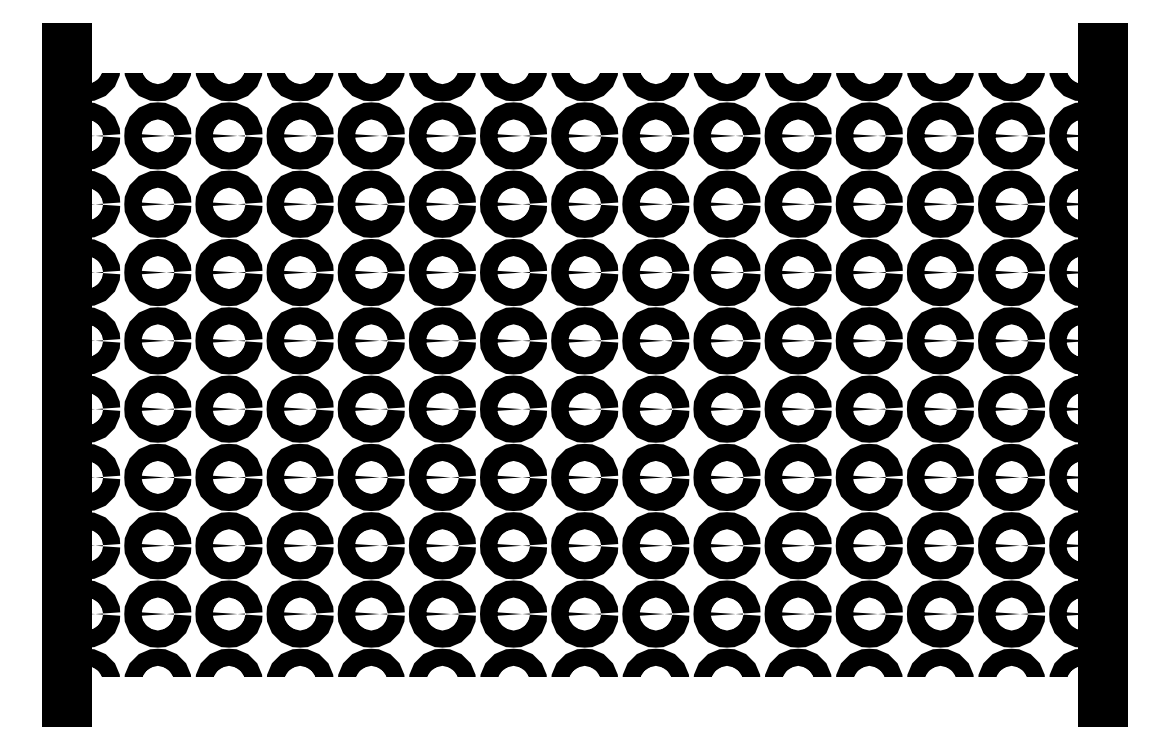
<metadata>
{"format":"dxf","ext":"dxf","renderer":"ezdxf+matplotlib","layout":"modelspace","background":"white","min_lineweight":24,"dpi":150}
</metadata>
<code>
0
SECTION
2
ENTITIES
0
CIRCLE
8
inserts
10
82
20
7
30
0
40
3
0
CIRCLE
8
inserts
10
57
20
7
30
0
40
3
0
CIRCLE
8
inserts
10
32
20
7
30
0
40
3
0
CIRCLE
8
inserts
10
7
20
7
30
0
40
3
0
CIRCLE
8
inserts
10
357
20
7
30
0
40
3
0
CIRCLE
8
inserts
10
332
20
7
30
0
40
3
0
CIRCLE
8
inserts
10
307
20
31
30
0
40
3
0
CIRCLE
8
inserts
10
282
20
31
30
0
40
3
0
CIRCLE
8
inserts
10
257
20
31
30
0
40
3
0
CIRCLE
8
inserts
10
232
20
31
30
0
40
3
0
CIRCLE
8
inserts
10
207
20
31
30
0
40
3
0
CIRCLE
8
inserts
10
182
20
31
30
0
40
3
0
CIRCLE
8
inserts
10
157
20
31
30
0
40
3
0
CIRCLE
8
inserts
10
132
20
31
30
0
40
3
0
CIRCLE
8
inserts
10
107
20
31
30
0
40
3
0
CIRCLE
8
inserts
10
82
20
31
30
0
40
3
0
CIRCLE
8
inserts
10
57
20
31
30
0
40
3
0
CIRCLE
8
inserts
10
32
20
31
30
0
40
3
0
CIRCLE
8
inserts
10
7
20
31
30
0
40
3
0
CIRCLE
8
inserts
10
357
20
31
30
0
40
3
0
CIRCLE
8
inserts
10
332
20
31
30
0
40
3
0
CIRCLE
8
inserts
10
307
20
55
30
0
40
3
0
CIRCLE
8
inserts
10
282
20
55
30
0
40
3
0
CIRCLE
8
inserts
10
257
20
55
30
0
40
3
0
CIRCLE
8
inserts
10
232
20
55
30
0
40
3
0
CIRCLE
8
inserts
10
207
20
55
30
0
40
3
0
CIRCLE
8
inserts
10
182
20
55
30
0
40
3
0
CIRCLE
8
inserts
10
157
20
55
30
0
40
3
0
CIRCLE
8
inserts
10
132
20
55
30
0
40
3
0
CIRCLE
8
inserts
10
107
20
55
30
0
40
3
0
CIRCLE
8
inserts
10
82
20
55
30
0
40
3
0
CIRCLE
8
inserts
10
57
20
55
30
0
40
3
0
CIRCLE
8
inserts
10
32
20
55
30
0
40
3
0
CIRCLE
8
inserts
10
7
20
55
30
0
40
3
0
CIRCLE
8
inserts
10
357
20
55
30
0
40
3
0
CIRCLE
8
inserts
10
332
20
55
30
0
40
3
0
CIRCLE
8
inserts
10
307
20
79
30
0
40
3
0
CIRCLE
8
inserts
10
282
20
79
30
0
40
3
0
CIRCLE
8
inserts
10
257
20
79
30
0
40
3
0
CIRCLE
8
inserts
10
232
20
79
30
0
40
3
0
CIRCLE
8
inserts
10
207
20
79
30
0
40
3
0
CIRCLE
8
inserts
10
182
20
79
30
0
40
3
0
CIRCLE
8
inserts
10
157
20
79
30
0
40
3
0
CIRCLE
8
inserts
10
132
20
79
30
0
40
3
0
CIRCLE
8
inserts
10
107
20
79
30
0
40
3
0
CIRCLE
8
inserts
10
82
20
79
30
0
40
3
0
CIRCLE
8
inserts
10
57
20
79
30
0
40
3
0
CIRCLE
8
inserts
10
32
20
79
30
0
40
3
0
CIRCLE
8
inserts
10
7
20
79
30
0
40
3
0
CIRCLE
8
inserts
10
357
20
79
30
0
40
3
0
CIRCLE
8
inserts
10
332
20
79
30
0
40
3
0
CIRCLE
8
inserts
10
307
20
103
30
0
40
3
0
CIRCLE
8
inserts
10
282
20
103
30
0
40
3
0
CIRCLE
8
inserts
10
257
20
103
30
0
40
3
0
CIRCLE
8
inserts
10
232
20
103
30
0
40
3
0
CIRCLE
8
inserts
10
207
20
103
30
0
40
3
0
CIRCLE
8
inserts
10
182
20
103
30
0
40
3
0
CIRCLE
8
inserts
10
157
20
103
30
0
40
3
0
CIRCLE
8
inserts
10
132
20
103
30
0
40
3
0
CIRCLE
8
inserts
10
107
20
103
30
0
40
3
0
CIRCLE
8
inserts
10
82
20
103
30
0
40
3
0
CIRCLE
8
inserts
10
57
20
103
30
0
40
3
0
CIRCLE
8
inserts
10
32
20
103
30
0
40
3
0
CIRCLE
8
inserts
10
7
20
103
30
0
40
3
0
CIRCLE
8
inserts
10
357
20
103
30
0
40
3
0
CIRCLE
8
inserts
10
332
20
103
30
0
40
3
0
CIRCLE
8
inserts
10
307
20
127
30
0
40
3
0
CIRCLE
8
inserts
10
282
20
127
30
0
40
3
0
CIRCLE
8
inserts
10
257
20
127
30
0
40
3
0
CIRCLE
8
inserts
10
232
20
127
30
0
40
3
0
CIRCLE
8
inserts
10
207
20
127
30
0
40
3
0
CIRCLE
8
inserts
10
182
20
127
30
0
40
3
0
CIRCLE
8
inserts
10
157
20
127
30
0
40
3
0
CIRCLE
8
inserts
10
132
20
127
30
0
40
3
0
CIRCLE
8
inserts
10
107
20
127
30
0
40
3
0
CIRCLE
8
inserts
10
82
20
127
30
0
40
3
0
CIRCLE
8
inserts
10
57
20
127
30
0
40
3
0
CIRCLE
8
inserts
10
32
20
127
30
0
40
3
0
CIRCLE
8
inserts
10
7
20
127
30
0
40
3
0
CIRCLE
8
inserts
10
357
20
127
30
0
40
3
0
CIRCLE
8
inserts
10
332
20
127
30
0
40
3
0
CIRCLE
8
inserts
10
307
20
151
30
0
40
3
0
CIRCLE
8
inserts
10
282
20
151
30
0
40
3
0
CIRCLE
8
inserts
10
257
20
151
30
0
40
3
0
CIRCLE
8
inserts
10
232
20
151
30
0
40
3
0
CIRCLE
8
inserts
10
207
20
151
30
0
40
3
0
CIRCLE
8
inserts
10
182
20
151
30
0
40
3
0
CIRCLE
8
inserts
10
157
20
151
30
0
40
3
0
CIRCLE
8
inserts
10
132
20
151
30
0
40
3
0
CIRCLE
8
inserts
10
107
20
151
30
0
40
3
0
CIRCLE
8
inserts
10
82
20
151
30
0
40
3
0
CIRCLE
8
inserts
10
57
20
151
30
0
40
3
0
CIRCLE
8
inserts
10
32
20
151
30
0
40
3
0
CIRCLE
8
inserts
10
7
20
151
30
0
40
3
0
CIRCLE
8
inserts
10
357
20
151
30
0
40
3
0
CIRCLE
8
inserts
10
332
20
151
30
0
40
3
0
CIRCLE
8
inserts
10
307
20
175
30
0
40
3
0
CIRCLE
8
inserts
10
282
20
175
30
0
40
3
0
CIRCLE
8
inserts
10
257
20
175
30
0
40
3
0
CIRCLE
8
inserts
10
232
20
175
30
0
40
3
0
CIRCLE
8
inserts
10
207
20
175
30
0
40
3
0
CIRCLE
8
inserts
10
182
20
175
30
0
40
3
0
CIRCLE
8
inserts
10
157
20
175
30
0
40
3
0
CIRCLE
8
inserts
10
132
20
175
30
0
40
3
0
CIRCLE
8
inserts
10
107
20
175
30
0
40
3
0
CIRCLE
8
inserts
10
82
20
175
30
0
40
3
0
CIRCLE
8
inserts
10
57
20
175
30
0
40
3
0
CIRCLE
8
inserts
10
32
20
175
30
0
40
3
0
CIRCLE
8
inserts
10
7
20
175
30
0
40
3
0
CIRCLE
8
inserts
10
357
20
175
30
0
40
3
0
CIRCLE
8
inserts
10
332
20
175
30
0
40
3
0
CIRCLE
8
inserts
10
307
20
199
30
0
40
3
0
CIRCLE
8
inserts
10
282
20
199
30
0
40
3
0
CIRCLE
8
inserts
10
257
20
199
30
0
40
3
0
CIRCLE
8
inserts
10
232
20
199
30
0
40
3
0
CIRCLE
8
inserts
10
207
20
199
30
0
40
3
0
CIRCLE
8
inserts
10
182
20
199
30
0
40
3
0
CIRCLE
8
inserts
10
157
20
199
30
0
40
3
0
CIRCLE
8
inserts
10
132
20
199
30
0
40
3
0
CIRCLE
8
inserts
10
107
20
199
30
0
40
3
0
CIRCLE
8
inserts
10
82
20
199
30
0
40
3
0
CIRCLE
8
inserts
10
57
20
199
30
0
40
3
0
CIRCLE
8
inserts
10
32
20
199
30
0
40
3
0
CIRCLE
8
inserts
10
7
20
199
30
0
40
3
0
CIRCLE
8
inserts
10
357
20
199
30
0
40
3
0
CIRCLE
8
inserts
10
332
20
199
30
0
40
3
0
CIRCLE
8
inserts
10
307
20
223
30
0
40
3
0
CIRCLE
8
inserts
10
282
20
223
30
0
40
3
0
CIRCLE
8
inserts
10
257
20
223
30
0
40
3
0
CIRCLE
8
inserts
10
232
20
223
30
0
40
3
0
CIRCLE
8
inserts
10
207
20
223
30
0
40
3
0
CIRCLE
8
inserts
10
182
20
223
30
0
40
3
0
CIRCLE
8
inserts
10
157
20
223
30
0
40
3
0
CIRCLE
8
inserts
10
132
20
223
30
0
40
3
0
CIRCLE
8
inserts
10
107
20
223
30
0
40
3
0
CIRCLE
8
inserts
10
82
20
223
30
0
40
3
0
CIRCLE
8
inserts
10
57
20
223
30
0
40
3
0
CIRCLE
8
inserts
10
32
20
223
30
0
40
3
0
CIRCLE
8
inserts
10
7
20
223
30
0
40
3
0
CIRCLE
8
inserts
10
357
20
223
30
0
40
3
0
CIRCLE
8
inserts
10
332
20
223
30
0
40
3
0
CIRCLE
8
inserts
10
307
20
7
30
0
40
3
0
CIRCLE
8
inserts
10
282
20
7
30
0
40
3
0
CIRCLE
8
inserts
10
257
20
7
30
0
40
3
0
CIRCLE
8
inserts
10
232
20
7
30
0
40
3
0
CIRCLE
8
inserts
10
207
20
7
30
0
40
3
0
CIRCLE
8
inserts
10
182
20
7
30
0
40
3
0
CIRCLE
8
inserts
10
157
20
7
30
0
40
3
0
CIRCLE
8
inserts
10
132
20
7
30
0
40
3
0
CIRCLE
8
inserts
10
107
20
7
30
0
40
3
0
LINE
8
0
10
364
20
-1.137e-13
30
0
11
3e-16
21
0
31
0
0
LINE
8
0
10
1.44e-14
20
230
30
0
11
364
21
230
31
0
0
LINE
8
inserts
10
3e-16
20
0
30
0
11
1.44e-14
21
230
31
0
0
LINE
8
inserts
10
364
20
-1.137e-13
30
0
11
364
21
230
31
0
0
ENDSEC
0
EOF

</code>
